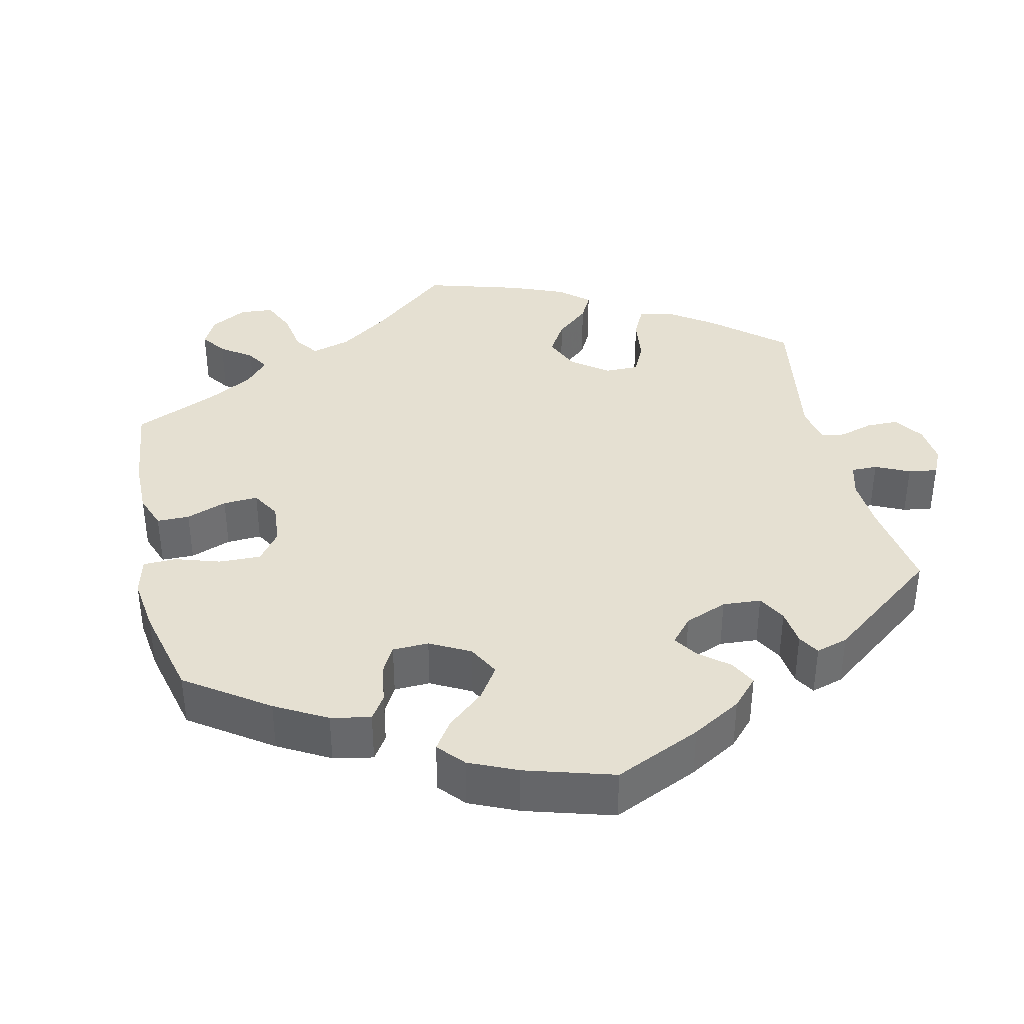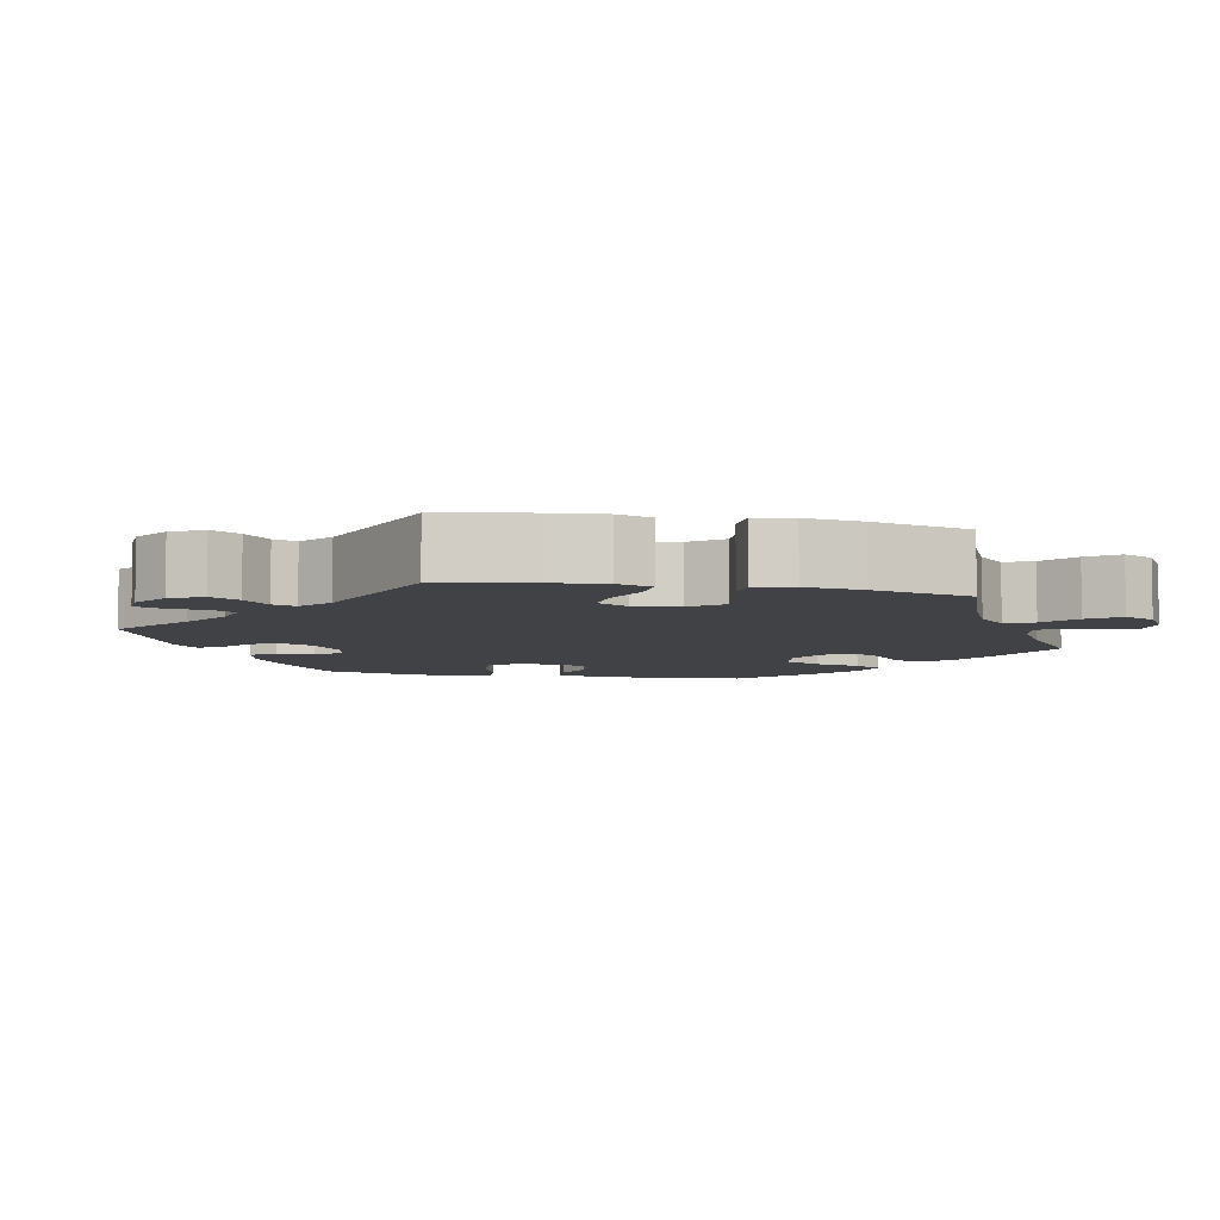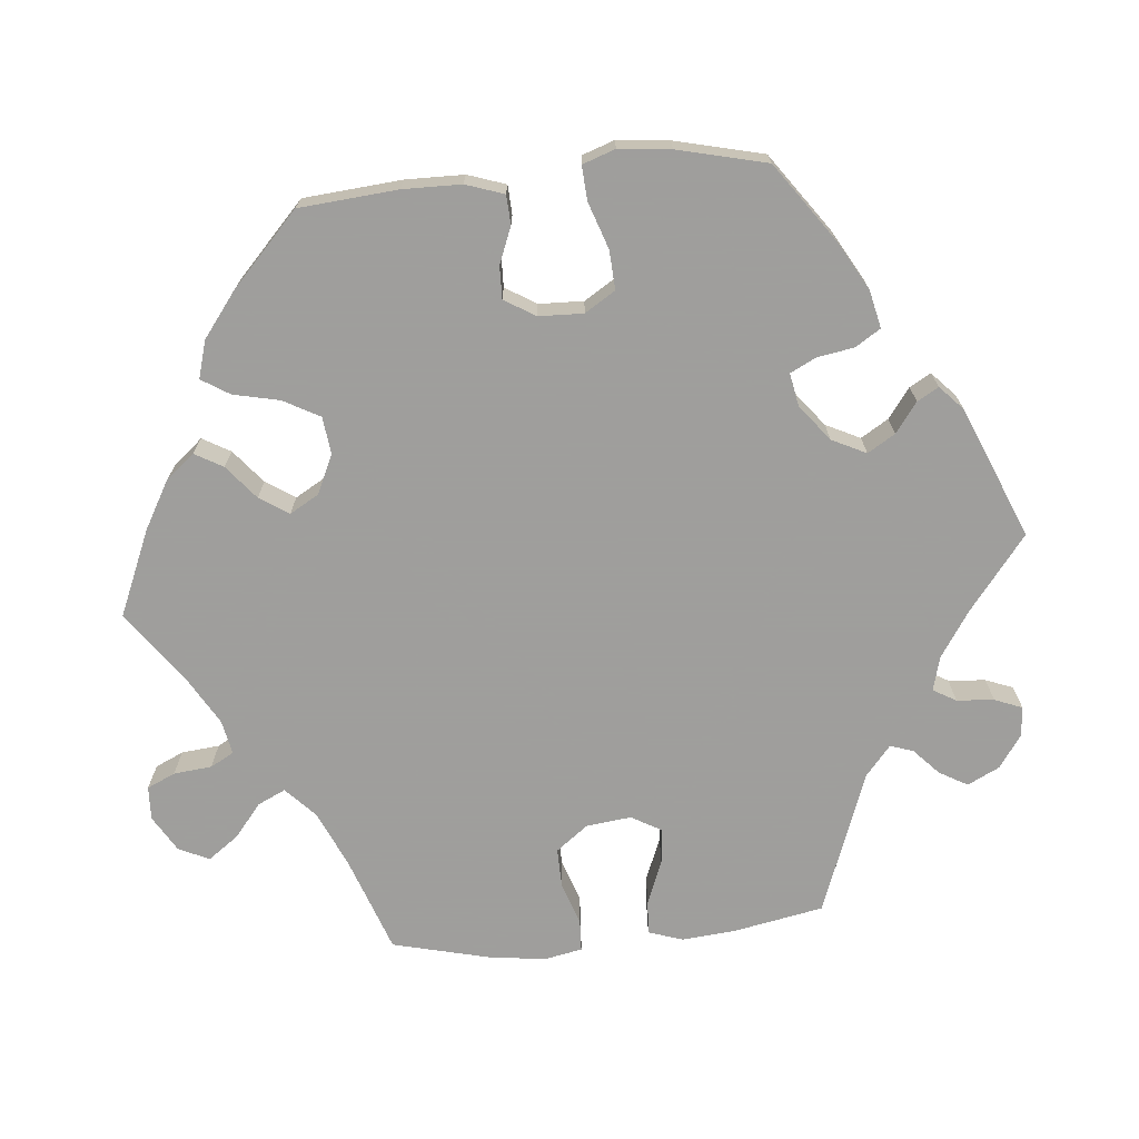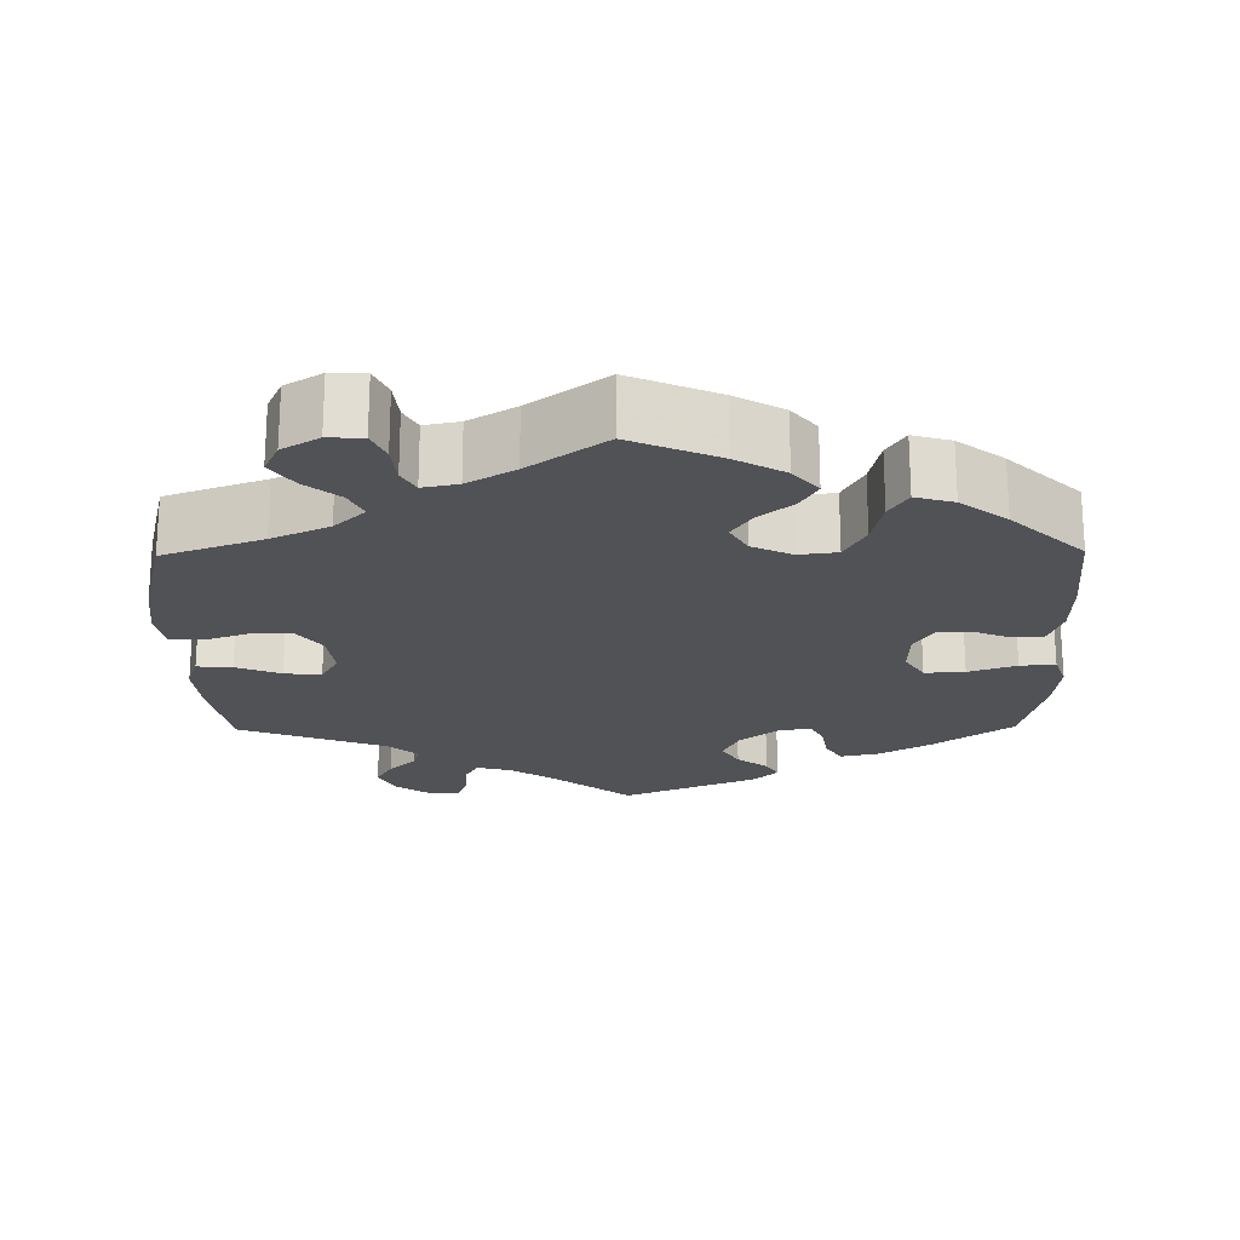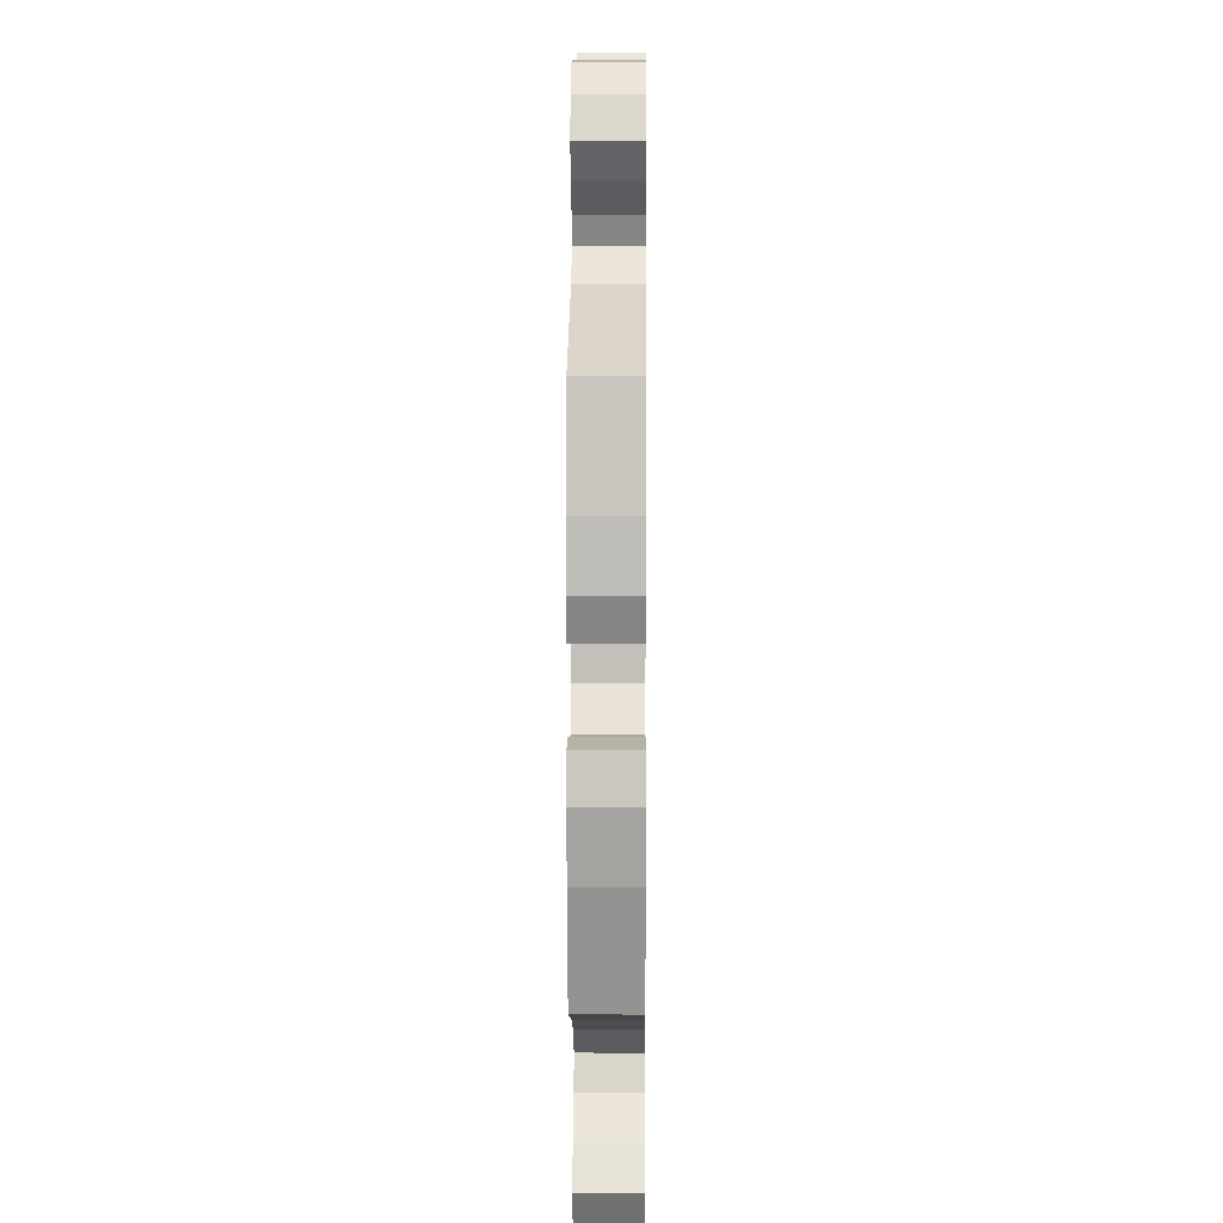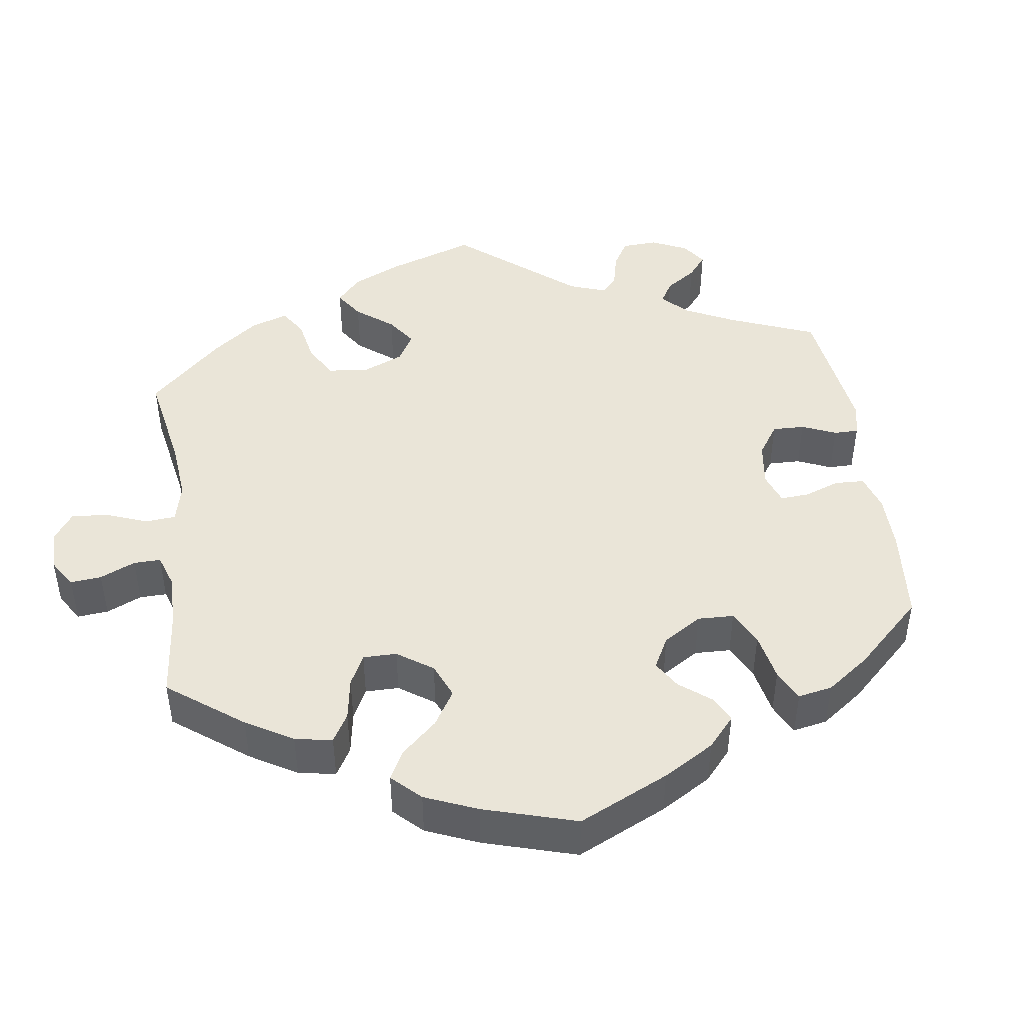
<metadata>
{"format":"obj","ext":"obj","renderer":"f3d","projection":"perspective","resolution":1024,"background":"white","views":[{"elev":37.7,"azim":-72.8,"up":"+Y"},{"elev":-6.5,"azim":78.5,"up":"+Y"},{"elev":-71.1,"azim":-84.6,"up":"+Y"},{"elev":-21.3,"azim":-179.3,"up":"+Y"},{"elev":9.6,"azim":90.5,"up":"+Z"},{"elev":45.2,"azim":-128.1,"up":"+Y"}]}
</metadata>
<code>
v 0.523 0.07 0.169
v 0.529 0.07 0.1
v 0.514 0.07 0.055
v 0.469 0.07 0.058
v 0.412 0.07 0.081
v 0.365 0.07 0.085
v 0.343 0.07 0.046
v 0.35 0.07 -0.013
v 0.382 0.07 -0.055
v 0.434 0.07 -0.054
v 0.489 0.07 -0.035
v 0.531 0.07 -0.037
v 0.541 0.07 -0.087
v 0.531 0.07 -0.162
v 0.5 0.07 -0.289
v 0.373 0.07 -0.334
v 0.3 0.07 -0.367
v 0.261 0.07 -0.404
v 0.278 0.07 -0.44
v 0.322 0.07 -0.476
v 0.351 0.07 -0.516
v 0.332 0.07 -0.556
v 0.285 0.07 -0.584
v 0.241 0.07 -0.582
v 0.224 0.07 -0.545
v 0.219 0.07 -0.495
v 0.202 0.07 -0.464
v 0.157 0.07 -0.473
v 0.097 0.07 -0.508
v 0 0.07 -0.578
v -0.112 0.07 -0.53
v -0.174 0.07 -0.495
v -0.206 0.07 -0.457
v -0.185 0.07 -0.42
v -0.141 0.07 -0.384
v -0.116 0.07 -0.346
v -0.138 0.07 -0.308
v -0.189 0.07 -0.284
v -0.238 0.07 -0.29
v -0.264 0.07 -0.338
v -0.277 0.07 -0.398
v -0.3 0.07 -0.435
v -0.349 0.07 -0.421
v -0.408 0.07 -0.376
v -0.5 0.07 -0.289
v -0.511 0.07 -0.16
v -0.51 0.07 -0.083
v -0.493 0.07 -0.033
v -0.455 0.07 -0.031
v -0.407 0.07 -0.05
v -0.365 0.07 -0.051
v -0.34 0.07 -0.011
v -0.338 0.07 0.048
v -0.363 0.07 0.088
v -0.414 0.07 0.085
v -0.475 0.07 0.064
v -0.52 0.07 0.061
v -0.535 0.07 0.104
v -0.528 0.07 0.172
v -0.5 0.07 0.289
v -0.399 0.07 0.361
v -0.334 0.07 0.398
v -0.285 0.07 0.409
v -0.264 0.07 0.376
v -0.256 0.07 0.328
v -0.239 0.07 0.294
v -0.196 0.07 0.302
v -0.149 0.07 0.339
v -0.127 0.07 0.384
v -0.149 0.07 0.42
v -0.188 0.07 0.449
v -0.204 0.07 0.477
v -0.172 0.07 0.507
v -0.001 0.07 0.578
v 0.096 0.07 0.502
v 0.155 0.07 0.463
v 0.2 0.07 0.451
v 0.217 0.07 0.481
v 0.221 0.07 0.53
v 0.235 0.07 0.566
v 0.274 0.07 0.563
v 0.317 0.07 0.533
v 0.338 0.07 0.491
v 0.317 0.07 0.454
v 0.283 0.07 0.422
v 0.273 0.07 0.392
v 0.312 0.07 0.359
v 0.5 0.07 0.289
v 0.523 0 0.169
v 0.529 0 0.1
v 0.514 0 0.055
v 0.469 0 0.058
v 0.412 0 0.081
v 0.365 0 0.085
v 0.343 0 0.046
v 0.35 0 -0.013
v 0.382 0 -0.055
v 0.434 0 -0.054
v 0.489 0 -0.035
v 0.531 0 -0.037
v 0.541 0 -0.087
v 0.531 0 -0.162
v 0.5 0 -0.289
v 0.373 0 -0.334
v 0.3 0 -0.367
v 0.261 0 -0.404
v 0.278 0 -0.44
v 0.322 0 -0.476
v 0.351 0 -0.516
v 0.332 0 -0.556
v 0.285 0 -0.584
v 0.241 0 -0.582
v 0.224 0 -0.545
v 0.219 0 -0.495
v 0.202 0 -0.464
v 0.157 0 -0.473
v 0.097 0 -0.508
v 0 0 -0.578
v -0.112 0 -0.53
v -0.174 0 -0.495
v -0.206 0 -0.457
v -0.185 0 -0.42
v -0.141 0 -0.384
v -0.116 0 -0.346
v -0.138 0 -0.308
v -0.189 0 -0.284
v -0.238 0 -0.29
v -0.264 0 -0.338
v -0.277 0 -0.398
v -0.3 0 -0.435
v -0.349 0 -0.421
v -0.408 0 -0.376
v -0.5 0 -0.289
v -0.511 0 -0.16
v -0.51 0 -0.083
v -0.493 0 -0.033
v -0.455 0 -0.031
v -0.407 0 -0.05
v -0.365 0 -0.051
v -0.34 0 -0.011
v -0.338 0 0.048
v -0.363 0 0.088
v -0.414 0 0.085
v -0.475 0 0.064
v -0.52 0 0.061
v -0.535 0 0.104
v -0.528 0 0.172
v -0.5 0 0.289
v -0.399 0 0.361
v -0.334 0 0.398
v -0.285 0 0.409
v -0.264 0 0.376
v -0.256 0 0.328
v -0.239 0 0.294
v -0.196 0 0.302
v -0.149 0 0.339
v -0.127 0 0.384
v -0.149 0 0.42
v -0.188 0 0.449
v -0.204 0 0.477
v -0.172 0 0.507
v -0.001 0 0.578
v 0.096 0 0.502
v 0.155 0 0.463
v 0.2 0 0.451
v 0.217 0 0.481
v 0.221 0 0.53
v 0.235 0 0.566
v 0.274 0 0.563
v 0.317 0 0.533
v 0.338 0 0.491
v 0.317 0 0.454
v 0.283 0 0.422
v 0.273 0 0.392
v 0.312 0 0.359
v 0.5 0 0.289
f 87 88 1 2
f 86 87 2 3
f 82 83 84 85
f 82 85 86
f 81 82 86
f 78 79 80 81
f 77 78 81 86
f 76 77 86 3
f 72 73 74 75
f 70 71 72 75
f 69 70 75 76
f 68 69 76 3
f 62 63 64 65
f 62 65 66
f 61 62 66
f 60 61 66
f 59 60 66
f 58 59 66 67
f 55 56 57 58
f 54 55 58 67
f 47 48 49 50
f 47 50 51
f 46 47 51
f 45 46 51
f 44 45 51 52
f 40 41 42 43
f 39 40 43 44
f 32 33 34 35
f 32 35 36
f 29 30 31 32
f 28 29 32 36
f 27 28 36 37
f 23 24 25 26
f 23 26 27
f 22 23 27
f 19 20 21 22
f 18 19 22 27
f 13 14 15 16
f 13 16 17
f 10 11 12 13
f 9 10 13 17
f 8 9 17 18
f 68 3 4 5
f 68 5 6
f 53 54 67 68
f 52 53 68 6
f 39 44 52 6
f 38 39 6 7
f 18 27 37 38
f 7 8 18 38
f 90 89 176 175
f 91 90 175 174
f 173 172 171 170
f 174 173 170
f 174 170 169
f 169 168 167 166
f 174 169 166 165
f 91 174 165 164
f 163 162 161 160
f 163 160 159 158
f 164 163 158 157
f 91 164 157 156
f 153 152 151 150
f 154 153 150
f 154 150 149
f 154 149 148
f 154 148 147
f 155 154 147 146
f 146 145 144 143
f 155 146 143 142
f 138 137 136 135
f 139 138 135
f 139 135 134
f 139 134 133
f 140 139 133 132
f 131 130 129 128
f 132 131 128 127
f 123 122 121 120
f 124 123 120
f 120 119 118 117
f 124 120 117 116
f 125 124 116 115
f 114 113 112 111
f 115 114 111
f 115 111 110
f 110 109 108 107
f 115 110 107 106
f 104 103 102 101
f 105 104 101
f 101 100 99 98
f 105 101 98 97
f 106 105 97 96
f 93 92 91 156
f 94 93 156
f 156 155 142 141
f 94 156 141 140
f 94 140 132 127
f 95 94 127 126
f 126 125 115 106
f 126 106 96 95
f 1 89 90 2
f 2 90 91 3
f 3 91 92 4
f 4 92 93 5
f 5 93 94 6
f 6 94 95 7
f 7 95 96 8
f 8 96 97 9
f 9 97 98 10
f 10 98 99 11
f 11 99 100 12
f 12 100 101 13
f 13 101 102 14
f 14 102 103 15
f 15 103 104 16
f 16 104 105 17
f 17 105 106 18
f 18 106 107 19
f 19 107 108 20
f 20 108 109 21
f 21 109 110 22
f 22 110 111 23
f 23 111 112 24
f 24 112 113 25
f 25 113 114 26
f 26 114 115 27
f 27 115 116 28
f 28 116 117 29
f 29 117 118 30
f 30 118 119 31
f 31 119 120 32
f 32 120 121 33
f 33 121 122 34
f 34 122 123 35
f 35 123 124 36
f 36 124 125 37
f 37 125 126 38
f 38 126 127 39
f 39 127 128 40
f 40 128 129 41
f 41 129 130 42
f 42 130 131 43
f 43 131 132 44
f 44 132 133 45
f 45 133 134 46
f 46 134 135 47
f 47 135 136 48
f 48 136 137 49
f 49 137 138 50
f 50 138 139 51
f 51 139 140 52
f 52 140 141 53
f 53 141 142 54
f 54 142 143 55
f 55 143 144 56
f 56 144 145 57
f 57 145 146 58
f 58 146 147 59
f 59 147 148 60
f 60 148 149 61
f 61 149 150 62
f 62 150 151 63
f 63 151 152 64
f 64 152 153 65
f 65 153 154 66
f 66 154 155 67
f 67 155 156 68
f 68 156 157 69
f 69 157 158 70
f 70 158 159 71
f 71 159 160 72
f 72 160 161 73
f 73 161 162 74
f 74 162 163 75
f 75 163 164 76
f 76 164 165 77
f 77 165 166 78
f 78 166 167 79
f 79 167 168 80
f 80 168 169 81
f 81 169 170 82
f 82 170 171 83
f 83 171 172 84
f 84 172 173 85
f 85 173 174 86
f 86 174 175 87
f 87 175 176 88
f 88 176 89 1

</code>
